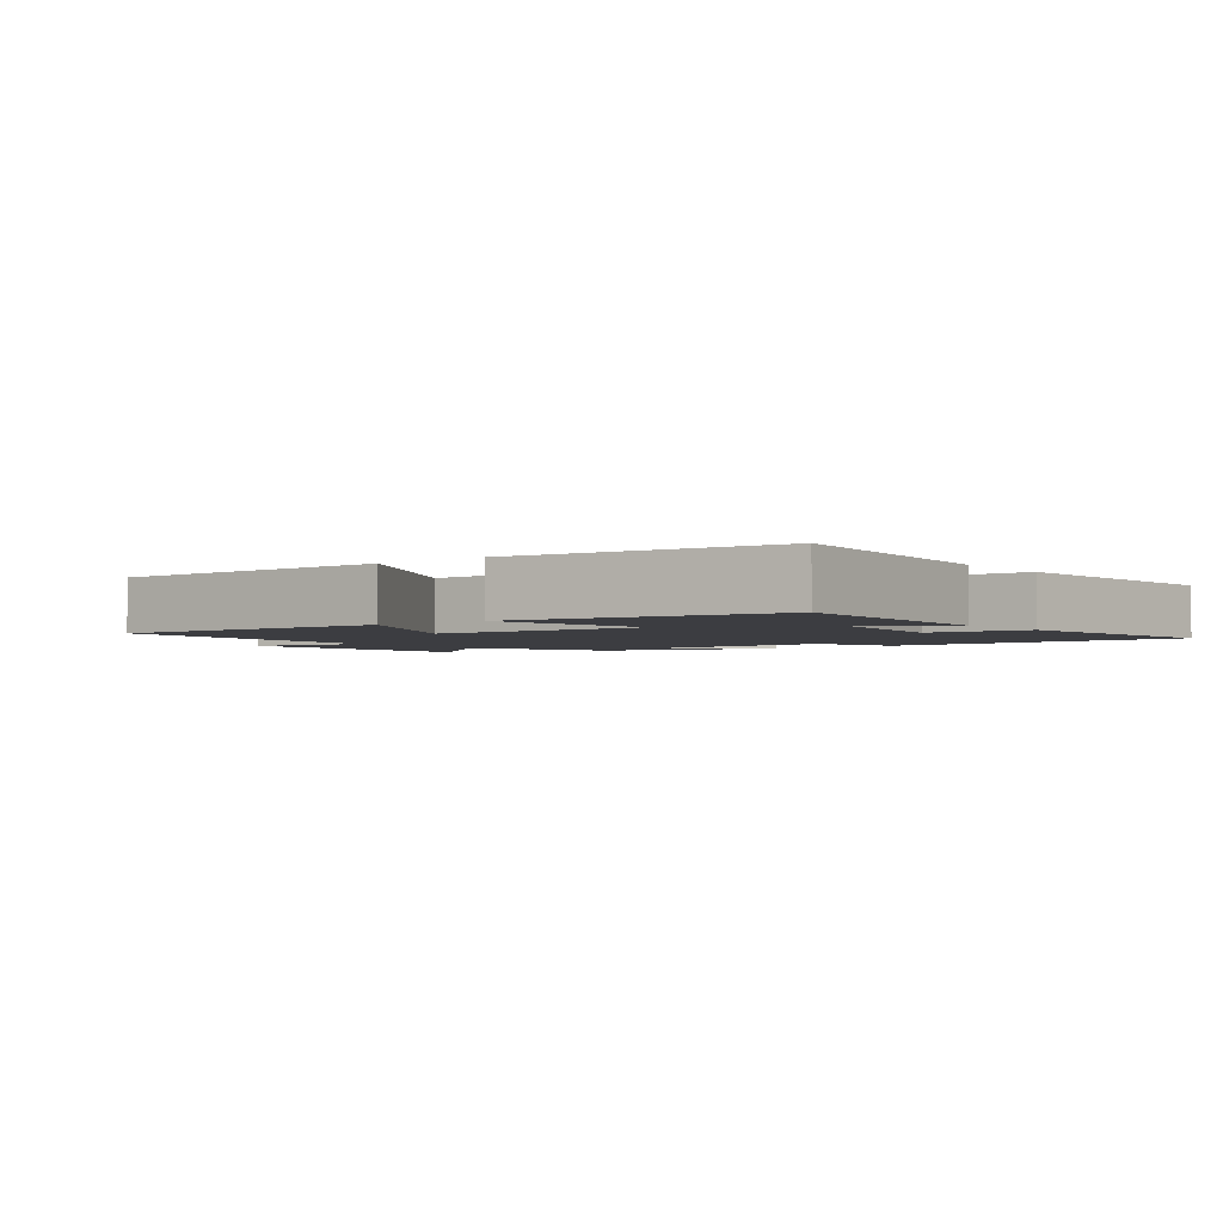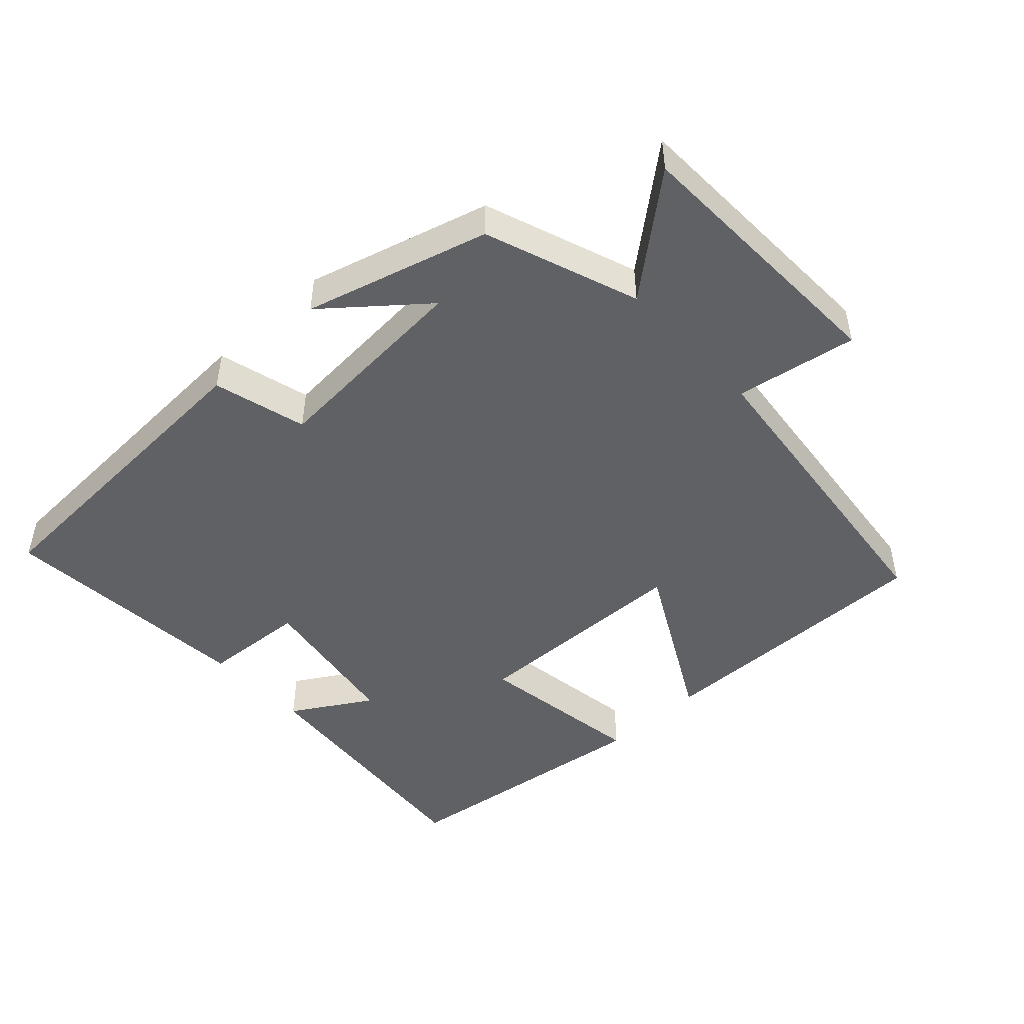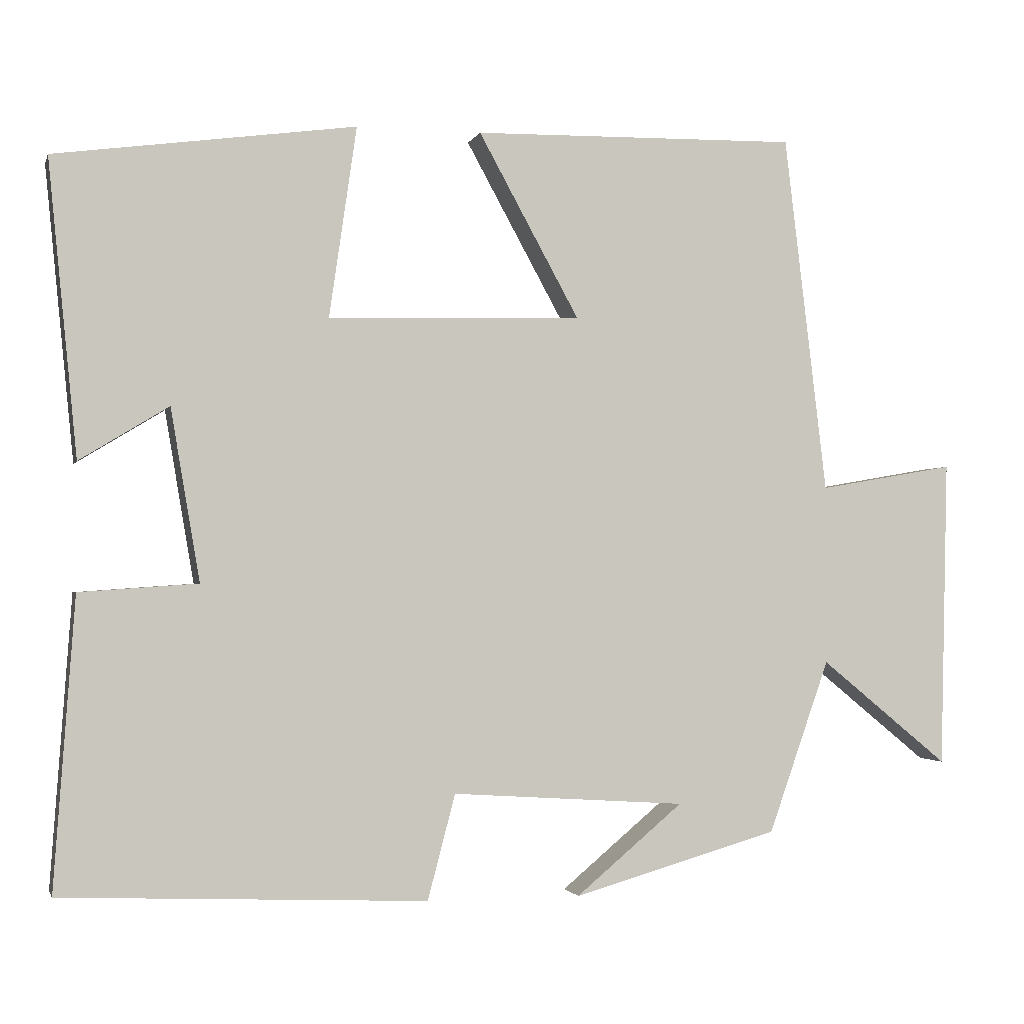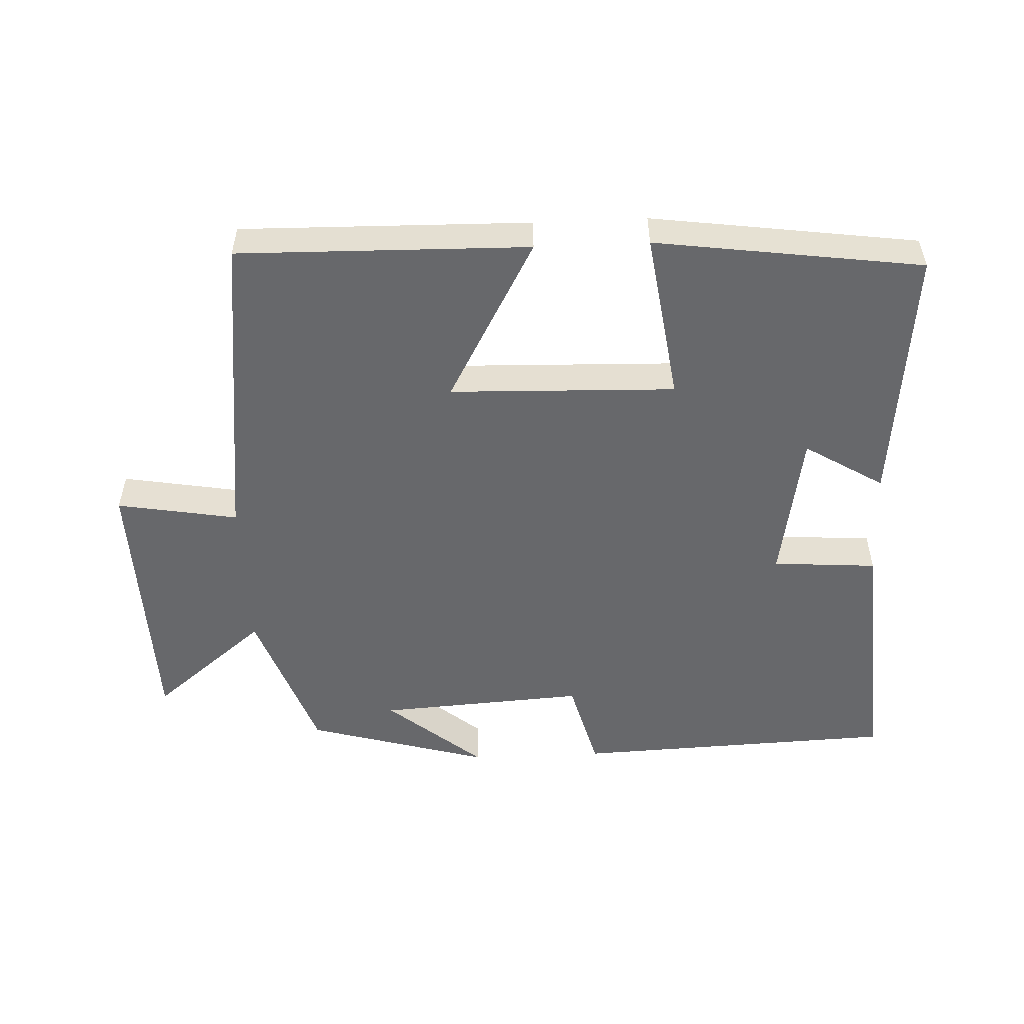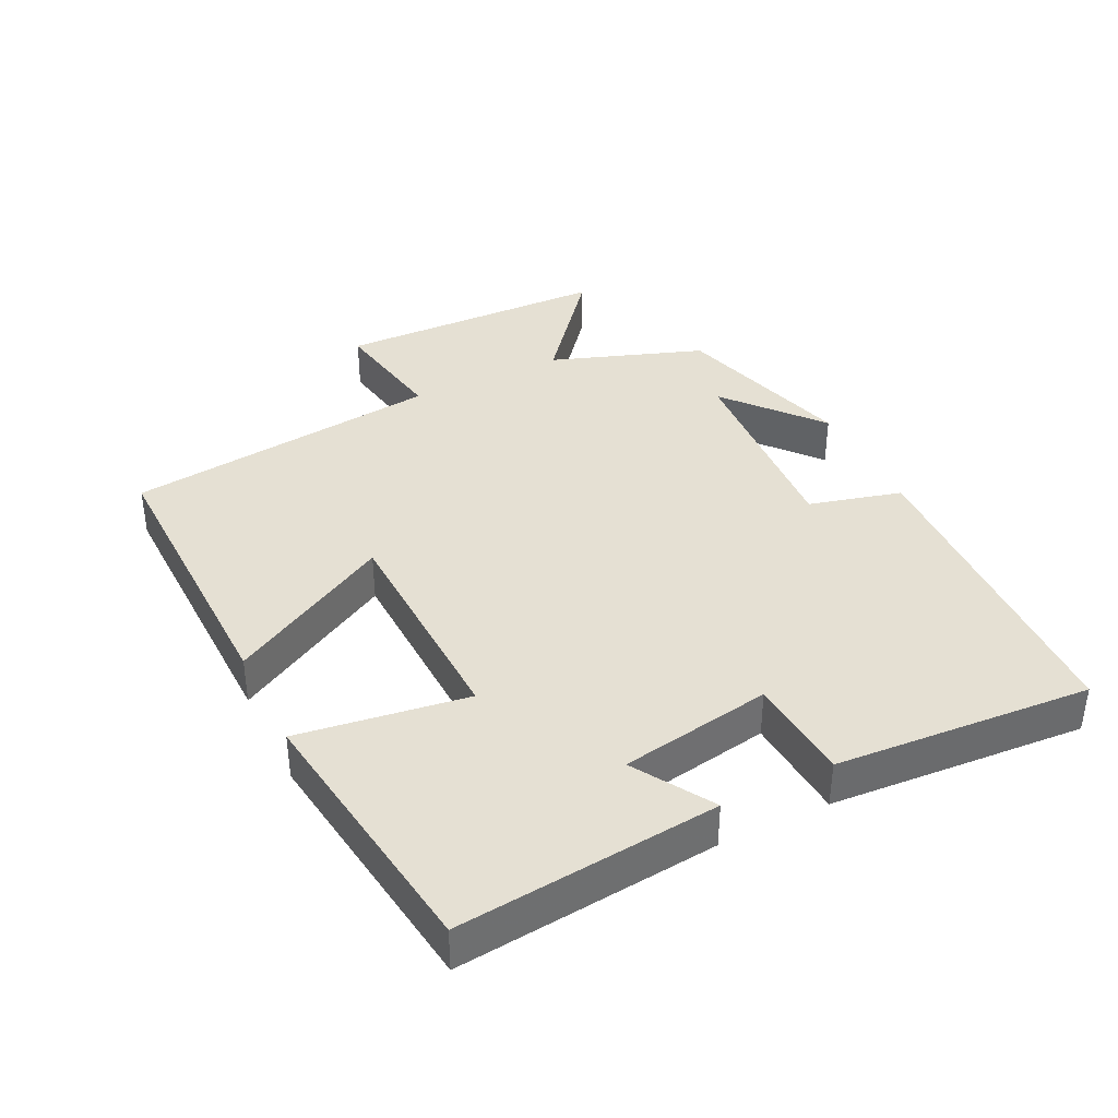
<metadata>
{"format":"obj","ext":"obj","renderer":"f3d","projection":"perspective","resolution":1024,"background":"white","views":[{"elev":-2.7,"azim":38.4,"up":"+Y"},{"elev":-47.4,"azim":-136.8,"up":"+Y"},{"elev":-1.9,"azim":165.7,"up":"+Z"},{"elev":-52.4,"azim":2.5,"up":"+Y"},{"elev":38.2,"azim":63.8,"up":"+Y"}]}
</metadata>
<code>
v -0.444 0.07 0.508
v -0.018 0.07 0.5
v -0.15 0.07 0.26
v 0.182 0.07 0.25
v 0.146 0.07 0.5
v 0.538 0.07 0.446
v 0.5 0.07 0.062
v 0.384 0.07 0.133
v 0.346 0.07 -0.091
v 0.5 0.07 -0.102
v 0.527 0.07 -0.48
v 0.051 0.07 -0.5
v 0.015 0.07 -0.363
v -0.291 0.07 -0.383
v -0.151 0.07 -0.5
v -0.42 0.07 -0.423
v -0.5 0.07 -0.197
v -0.668 0.07 -0.334
v -0.678 0.07 0.07
v -0.5 0.07 0.039
v -0.444 0 0.508
v -0.018 0 0.5
v -0.15 0 0.26
v 0.182 0 0.25
v 0.146 0 0.5
v 0.538 0 0.446
v 0.5 0 0.062
v 0.384 0 0.133
v 0.346 0 -0.091
v 0.5 0 -0.102
v 0.527 0 -0.48
v 0.051 0 -0.5
v 0.015 0 -0.363
v -0.291 0 -0.383
v -0.151 0 -0.5
v -0.42 0 -0.423
v -0.5 0 -0.197
v -0.668 0 -0.334
v -0.678 0 0.07
v -0.5 0 0.039
f 17 18 19 20
f 14 15 16
f 14 16 17 20
f 10 11 12 13
f 9 10 13 14
f 8 9 14 20
f 6 7 8
f 4 5 6 8
f 3 4 8 20
f 1 2 3 20
f 40 39 38 37
f 36 35 34
f 40 37 36 34
f 33 32 31 30
f 34 33 30 29
f 40 34 29 28
f 28 27 26
f 28 26 25 24
f 40 28 24 23
f 40 23 22 21
f 1 21 22 2
f 2 22 23 3
f 3 23 24 4
f 4 24 25 5
f 5 25 26 6
f 6 26 27 7
f 7 27 28 8
f 8 28 29 9
f 9 29 30 10
f 10 30 31 11
f 11 31 32 12
f 12 32 33 13
f 13 33 34 14
f 14 34 35 15
f 15 35 36 16
f 16 36 37 17
f 17 37 38 18
f 18 38 39 19
f 19 39 40 20
f 20 40 21 1

</code>
